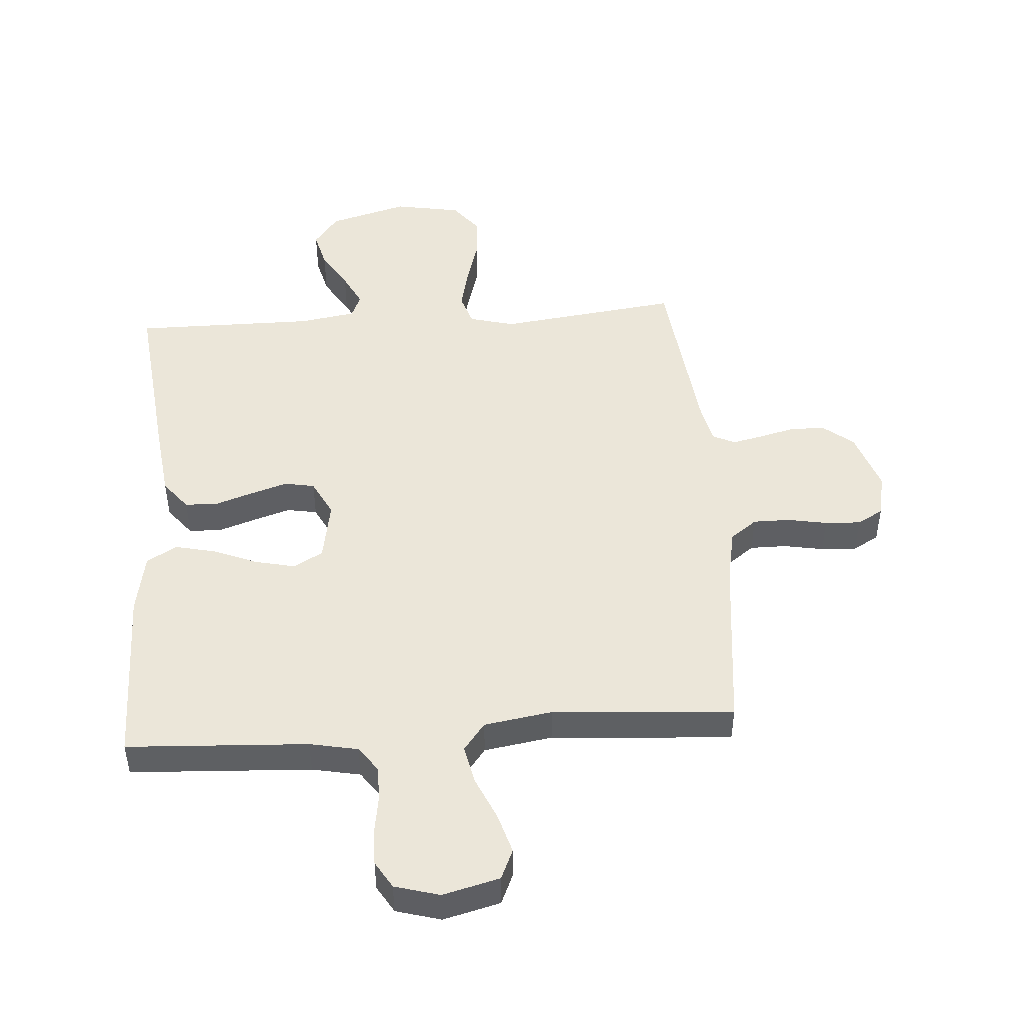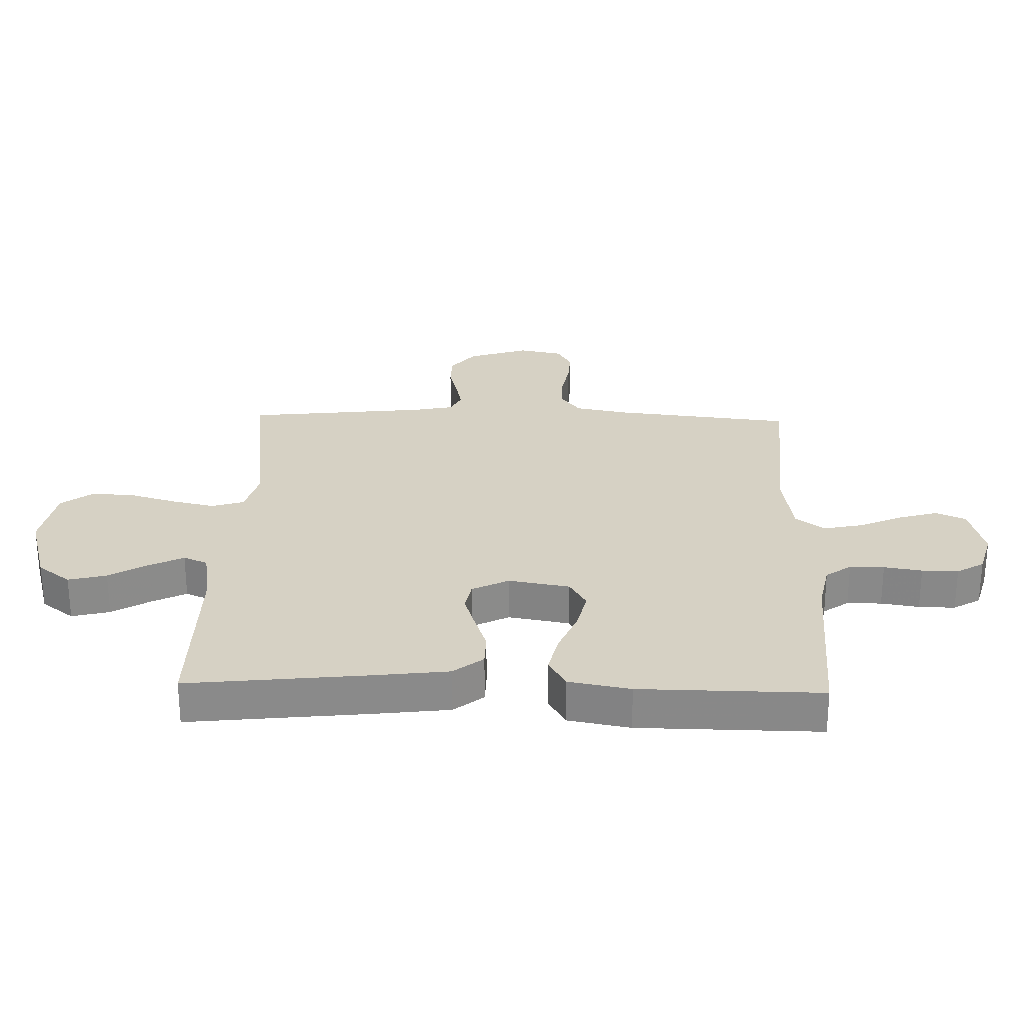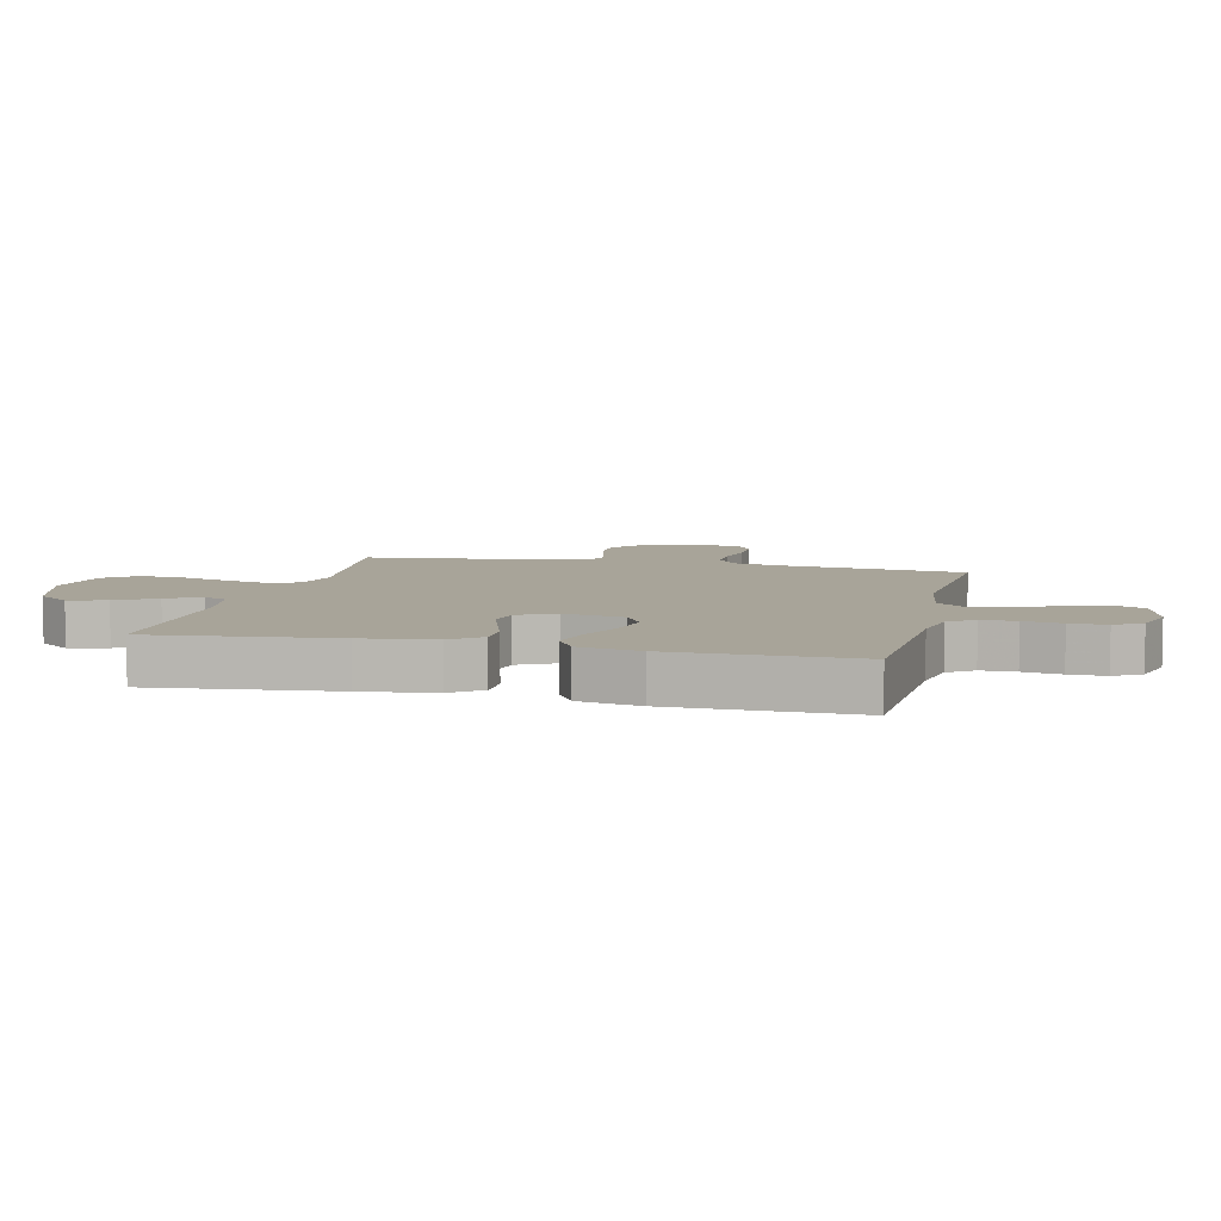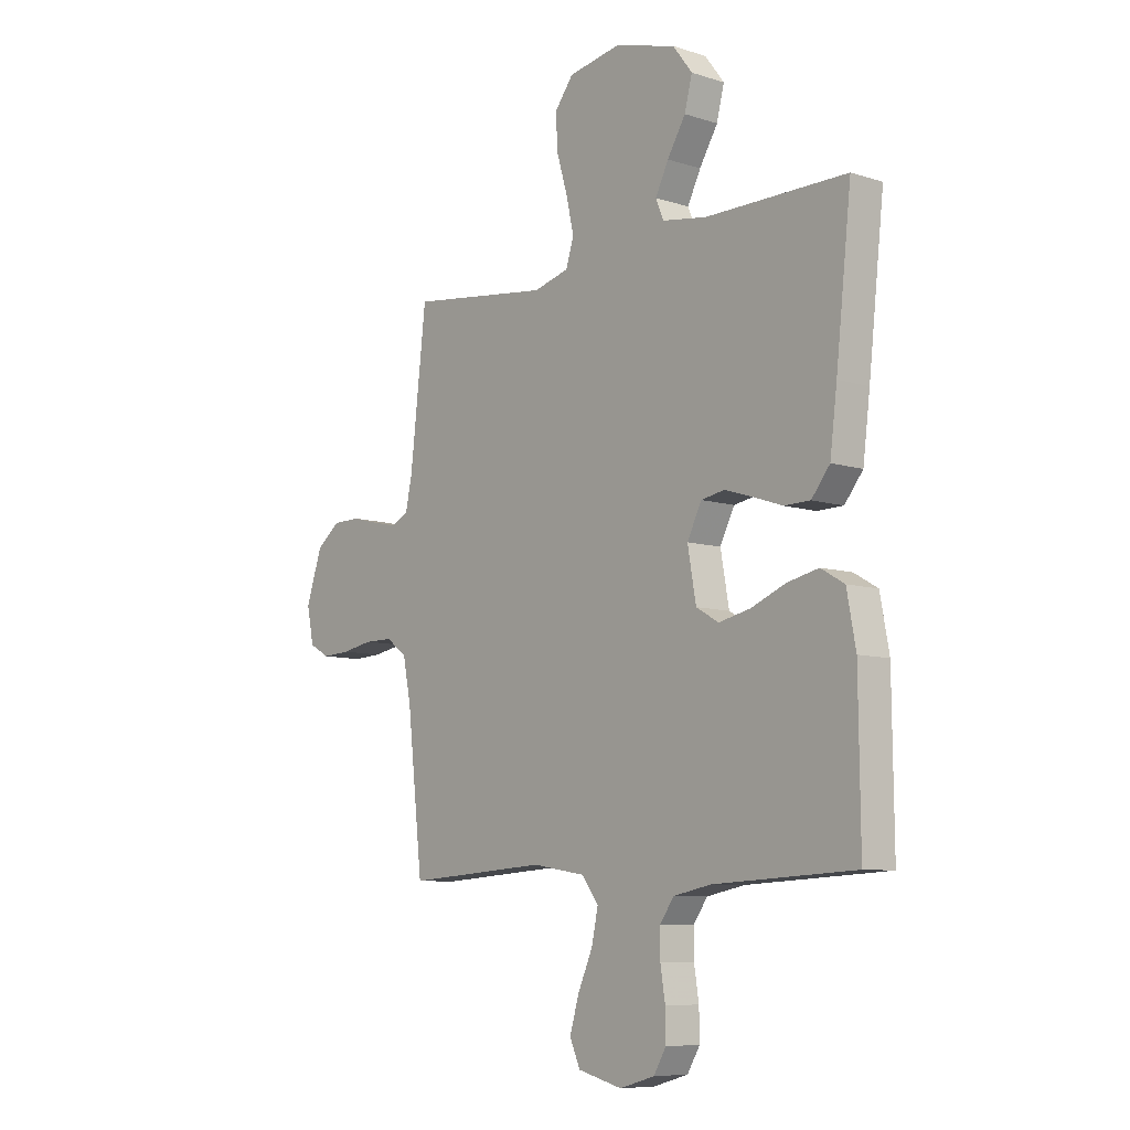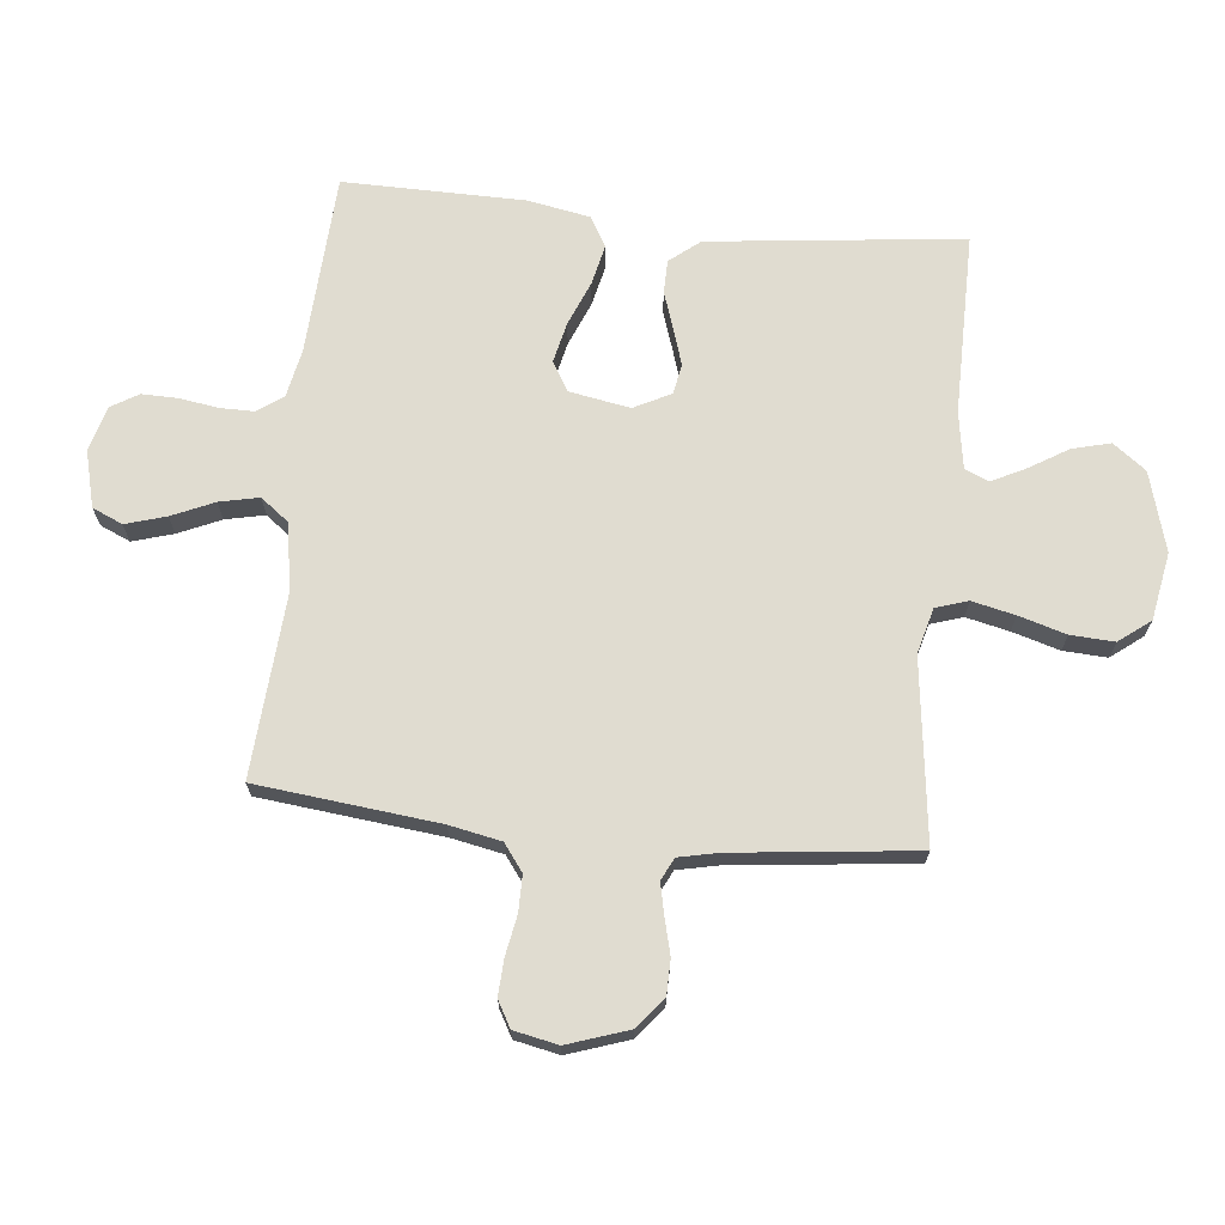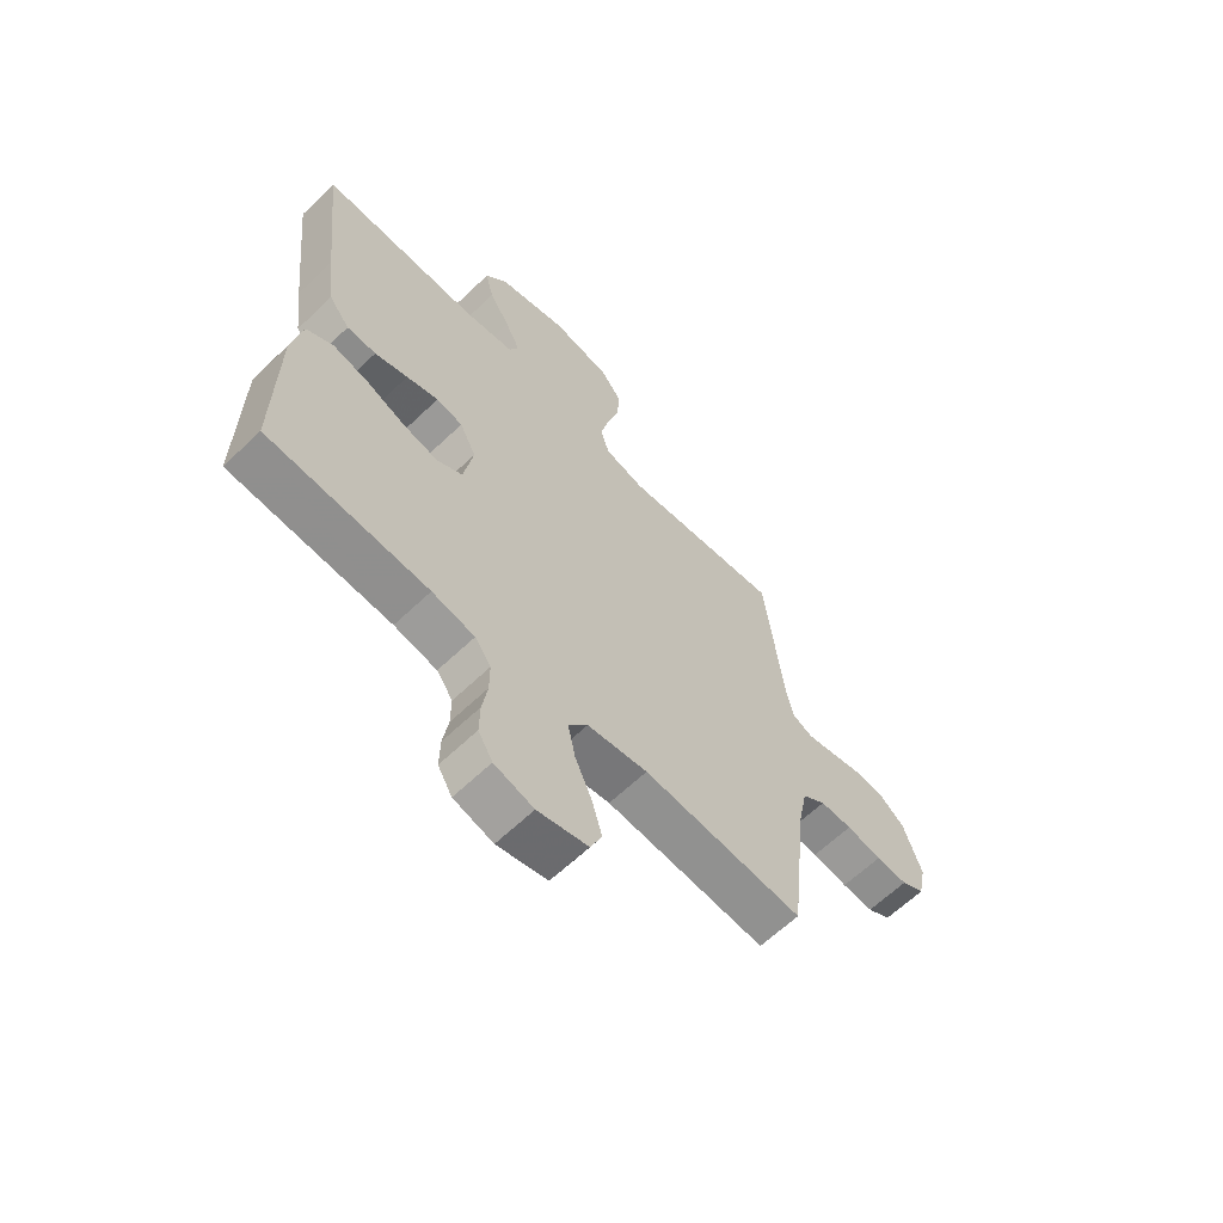
<metadata>
{"format":"obj","ext":"obj","renderer":"f3d","projection":"perspective","resolution":1024,"background":"white","views":[{"elev":47.5,"azim":175.9,"up":"+Y"},{"elev":26.8,"azim":91.6,"up":"+Y"},{"elev":7.1,"azim":103.3,"up":"+Y"},{"elev":-8.3,"azim":49.0,"up":"+Z"},{"elev":69.5,"azim":-84.1,"up":"+Y"},{"elev":-63.4,"azim":134.0,"up":"+Z"}]}
</metadata>
<code>
v 0.5 0.07 -0.5
v 0.2 0.07 -0.516
v 0.12 0.07 -0.532
v 0.09 0.07 -0.574
v 0.09 0.07 -0.631
v 0.1 0.07 -0.694
v 0.101 0.07 -0.754
v 0.074 0.07 -0.799
v 0 0.07 -0.82
v -0.094 0.07 -0.796
v -0.116 0.07 -0.746
v -0.096 0.07 -0.679
v -0.065 0.07 -0.609
v -0.051 0.07 -0.544
v -0.087 0.07 -0.497
v -0.2 0.07 -0.479
v -0.5 0.07 -0.5
v -0.533 0.07 -0.2
v -0.55 0.07 -0.115
v -0.594 0.07 -0.082
v -0.654 0.07 -0.082
v -0.72 0.07 -0.094
v -0.779 0.07 -0.097
v -0.822 0.07 -0.073
v -0.837 0.07 0
v -0.803 0.07 0.101
v -0.753 0.07 0.141
v -0.695 0.07 0.142
v -0.636 0.07 0.127
v -0.585 0.07 0.116
v -0.548 0.07 0.134
v -0.534 0.07 0.2
v -0.5 0.07 0.5
v -0.2 0.07 0.462
v -0.125 0.07 0.482
v -0.108 0.07 0.535
v -0.124 0.07 0.606
v -0.147 0.07 0.684
v -0.151 0.07 0.756
v -0.111 0.07 0.808
v 0 0.07 0.828
v 0.131 0.07 0.791
v 0.172 0.07 0.737
v 0.156 0.07 0.674
v 0.117 0.07 0.61
v 0.089 0.07 0.554
v 0.106 0.07 0.514
v 0.2 0.07 0.499
v 0.5 0.07 0.5
v 0.467 0.07 0.2
v 0.452 0.07 0.08
v 0.413 0.07 0.031
v 0.358 0.07 0.03
v 0.296 0.07 0.051
v 0.236 0.07 0.07
v 0.186 0.07 0.061
v 0.155 0.07 0
v 0.173 0.07 -0.101
v 0.221 0.07 -0.129
v 0.288 0.07 -0.114
v 0.361 0.07 -0.084
v 0.428 0.07 -0.069
v 0.478 0.07 -0.098
v 0.497 0.07 -0.2
v 0.5 0 -0.5
v 0.2 0 -0.516
v 0.12 0 -0.532
v 0.09 0 -0.574
v 0.09 0 -0.631
v 0.1 0 -0.694
v 0.101 0 -0.754
v 0.074 0 -0.799
v 0 0 -0.82
v -0.094 0 -0.796
v -0.116 0 -0.746
v -0.096 0 -0.679
v -0.065 0 -0.609
v -0.051 0 -0.544
v -0.087 0 -0.497
v -0.2 0 -0.479
v -0.5 0 -0.5
v -0.533 0 -0.2
v -0.55 0 -0.115
v -0.594 0 -0.082
v -0.654 0 -0.082
v -0.72 0 -0.094
v -0.779 0 -0.097
v -0.822 0 -0.073
v -0.837 0 0
v -0.803 0 0.101
v -0.753 0 0.141
v -0.695 0 0.142
v -0.636 0 0.127
v -0.585 0 0.116
v -0.548 0 0.134
v -0.534 0 0.2
v -0.5 0 0.5
v -0.2 0 0.462
v -0.125 0 0.482
v -0.108 0 0.535
v -0.124 0 0.606
v -0.147 0 0.684
v -0.151 0 0.756
v -0.111 0 0.808
v 0 0 0.828
v 0.131 0 0.791
v 0.172 0 0.737
v 0.156 0 0.674
v 0.117 0 0.61
v 0.089 0 0.554
v 0.106 0 0.514
v 0.2 0 0.499
v 0.5 0 0.5
v 0.467 0 0.2
v 0.452 0 0.08
v 0.413 0 0.031
v 0.358 0 0.03
v 0.296 0 0.051
v 0.236 0 0.07
v 0.186 0 0.061
v 0.155 0 0
v 0.173 0 -0.101
v 0.221 0 -0.129
v 0.288 0 -0.114
v 0.361 0 -0.084
v 0.428 0 -0.069
v 0.478 0 -0.098
v 0.497 0 -0.2
f 63 64 1 2
f 60 61 62 63
f 59 60 63 2
f 58 59 2 3
f 57 58 3 4
f 51 52 53 54
f 51 54 55
f 48 49 50 51
f 47 48 51 55
f 46 47 55 56
f 42 43 44 45
f 42 45 46
f 41 42 46
f 37 38 39 40
f 36 37 40 41
f 35 36 41 46
f 32 33 34
f 31 32 34 35
f 26 27 28 29
f 26 29 30
f 25 26 30
f 24 25 30
f 21 22 23 24
f 20 21 24 30
f 19 20 30 31
f 16 17 18
f 15 16 18 19
f 10 11 12 13
f 10 13 14
f 9 10 14
f 8 9 14
f 5 6 7 8
f 4 5 8 14
f 57 4 14 15
f 46 56 57
f 31 35 46 57
f 15 19 31 57
f 66 65 128 127
f 127 126 125 124
f 66 127 124 123
f 67 66 123 122
f 68 67 122 121
f 118 117 116 115
f 119 118 115
f 115 114 113 112
f 119 115 112 111
f 120 119 111 110
f 109 108 107 106
f 110 109 106
f 110 106 105
f 104 103 102 101
f 105 104 101 100
f 110 105 100 99
f 98 97 96
f 99 98 96 95
f 93 92 91 90
f 94 93 90
f 94 90 89
f 94 89 88
f 88 87 86 85
f 94 88 85 84
f 95 94 84 83
f 82 81 80
f 83 82 80 79
f 77 76 75 74
f 78 77 74
f 78 74 73
f 78 73 72
f 72 71 70 69
f 78 72 69 68
f 79 78 68 121
f 121 120 110
f 121 110 99 95
f 121 95 83 79
f 1 65 66 2
f 2 66 67 3
f 3 67 68 4
f 4 68 69 5
f 5 69 70 6
f 6 70 71 7
f 7 71 72 8
f 8 72 73 9
f 9 73 74 10
f 10 74 75 11
f 11 75 76 12
f 12 76 77 13
f 13 77 78 14
f 14 78 79 15
f 15 79 80 16
f 16 80 81 17
f 17 81 82 18
f 18 82 83 19
f 19 83 84 20
f 20 84 85 21
f 21 85 86 22
f 22 86 87 23
f 23 87 88 24
f 24 88 89 25
f 25 89 90 26
f 26 90 91 27
f 27 91 92 28
f 28 92 93 29
f 29 93 94 30
f 30 94 95 31
f 31 95 96 32
f 32 96 97 33
f 33 97 98 34
f 34 98 99 35
f 35 99 100 36
f 36 100 101 37
f 37 101 102 38
f 38 102 103 39
f 39 103 104 40
f 40 104 105 41
f 41 105 106 42
f 42 106 107 43
f 43 107 108 44
f 44 108 109 45
f 45 109 110 46
f 46 110 111 47
f 47 111 112 48
f 48 112 113 49
f 49 113 114 50
f 50 114 115 51
f 51 115 116 52
f 52 116 117 53
f 53 117 118 54
f 54 118 119 55
f 55 119 120 56
f 56 120 121 57
f 57 121 122 58
f 58 122 123 59
f 59 123 124 60
f 60 124 125 61
f 61 125 126 62
f 62 126 127 63
f 63 127 128 64
f 64 128 65 1

</code>
